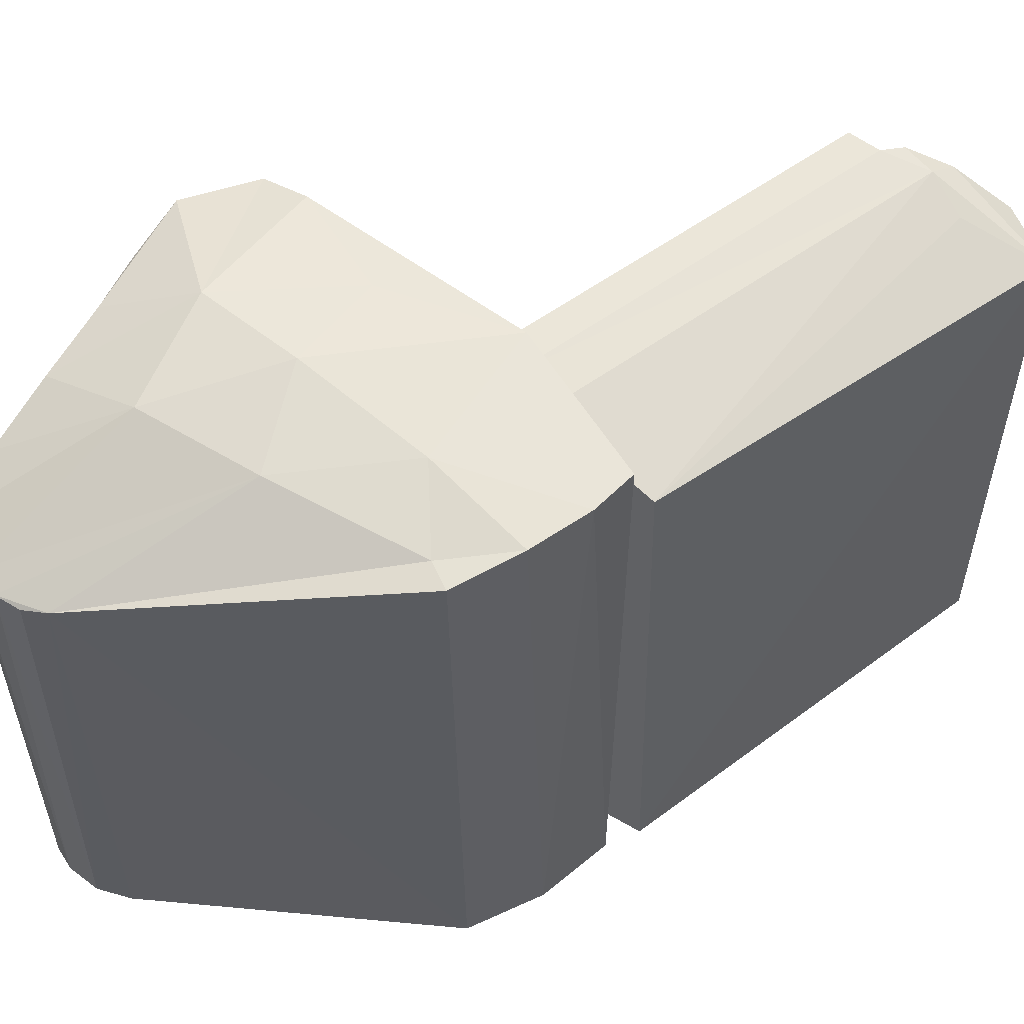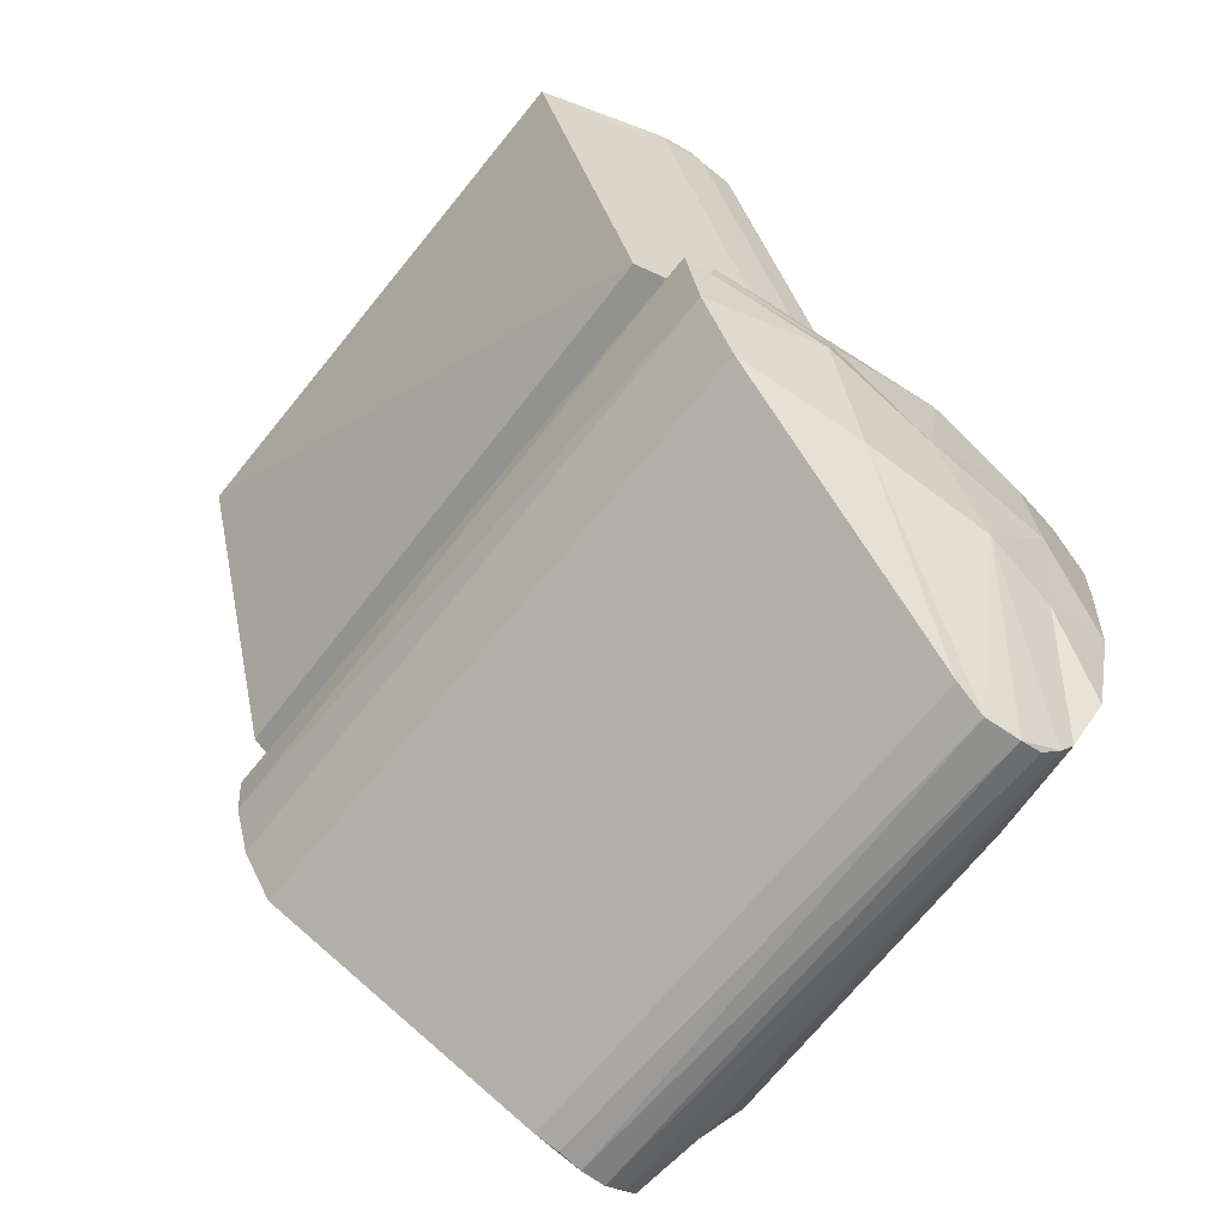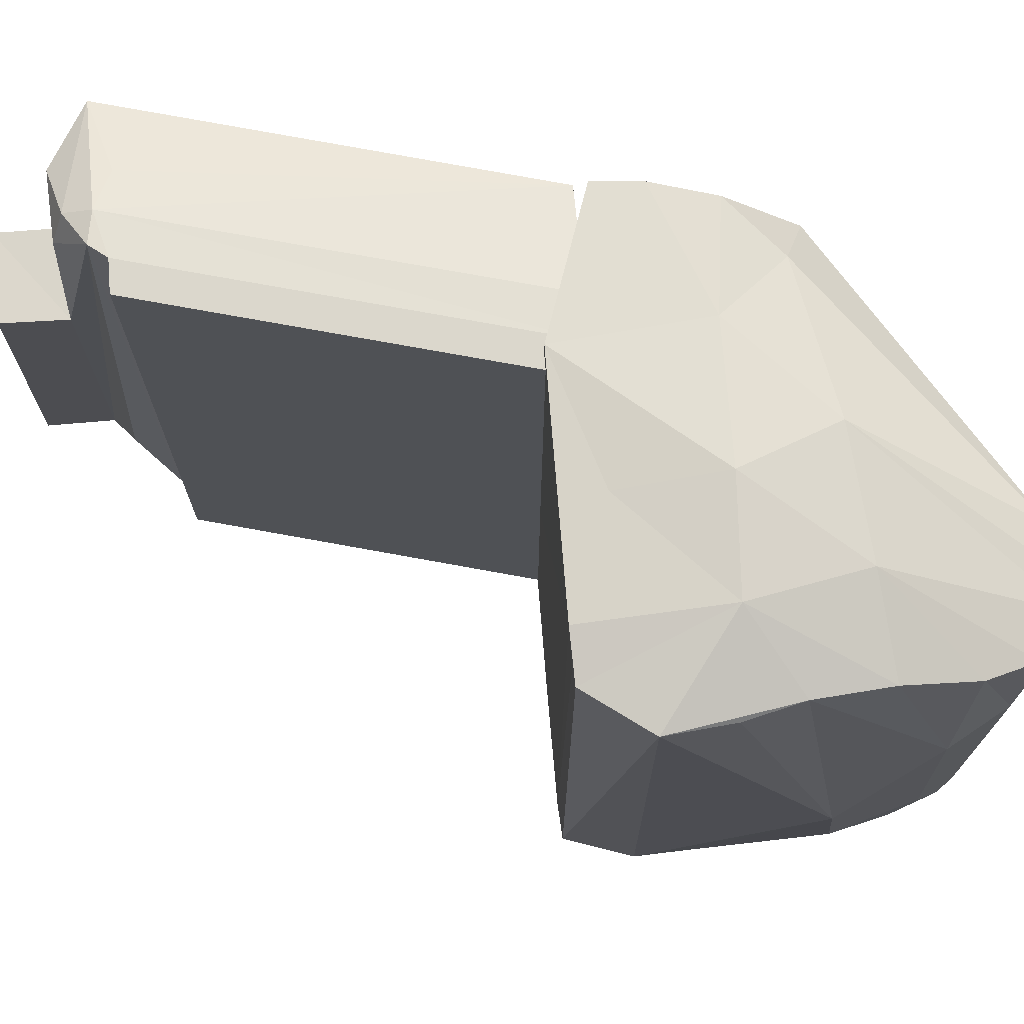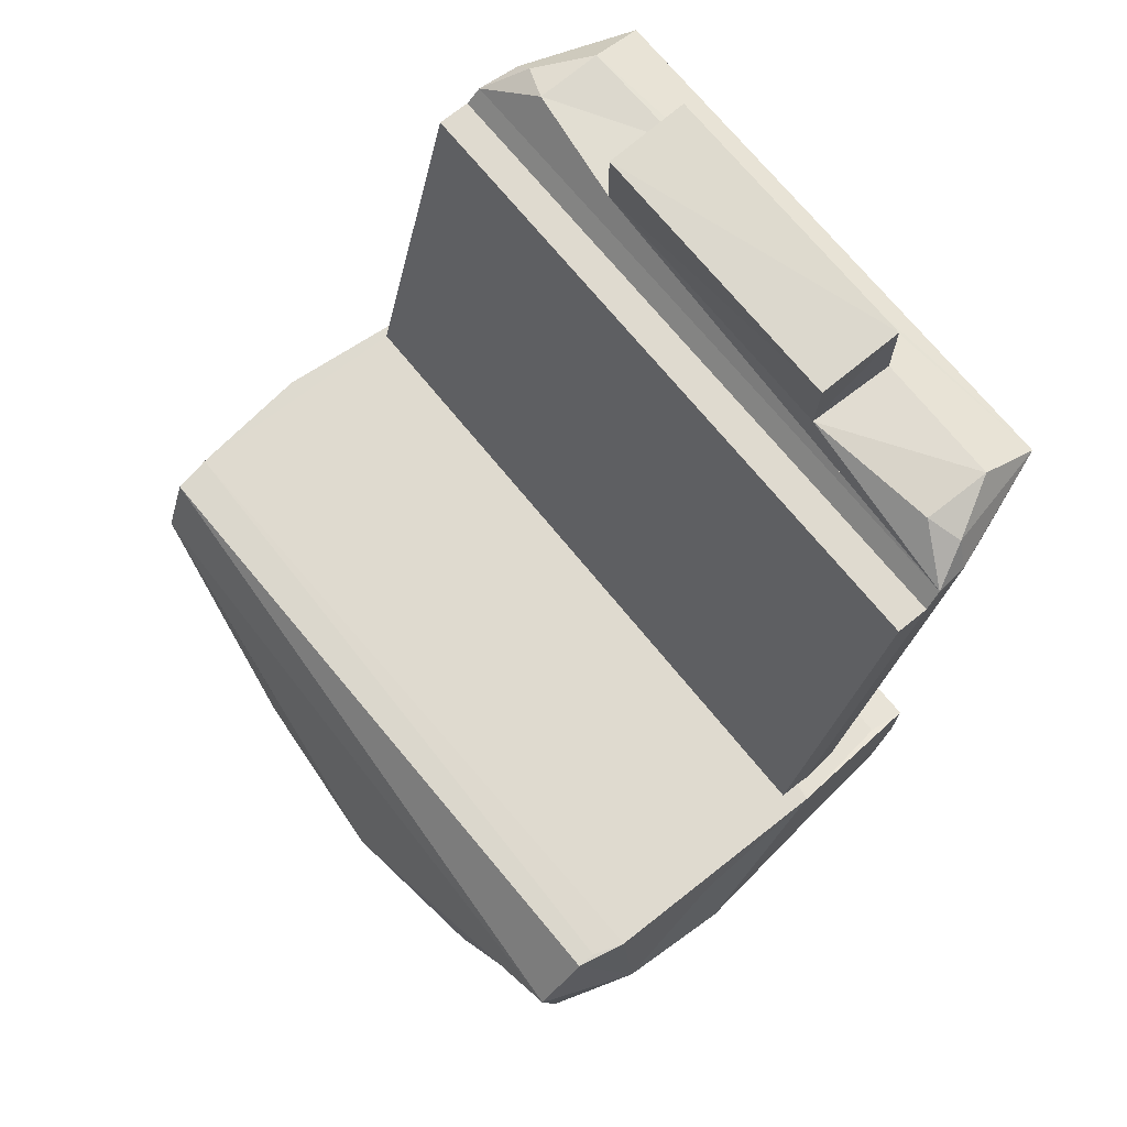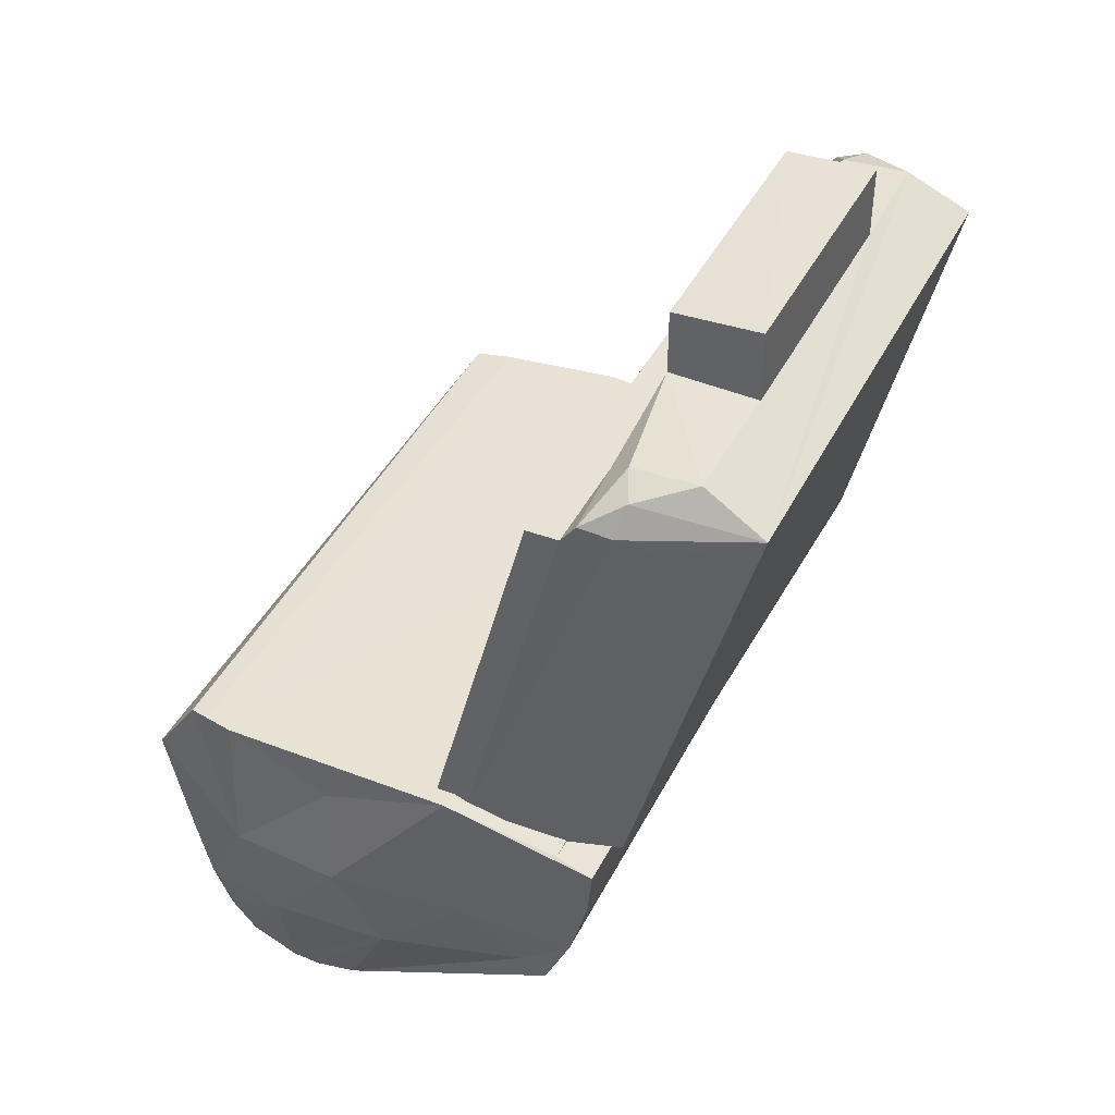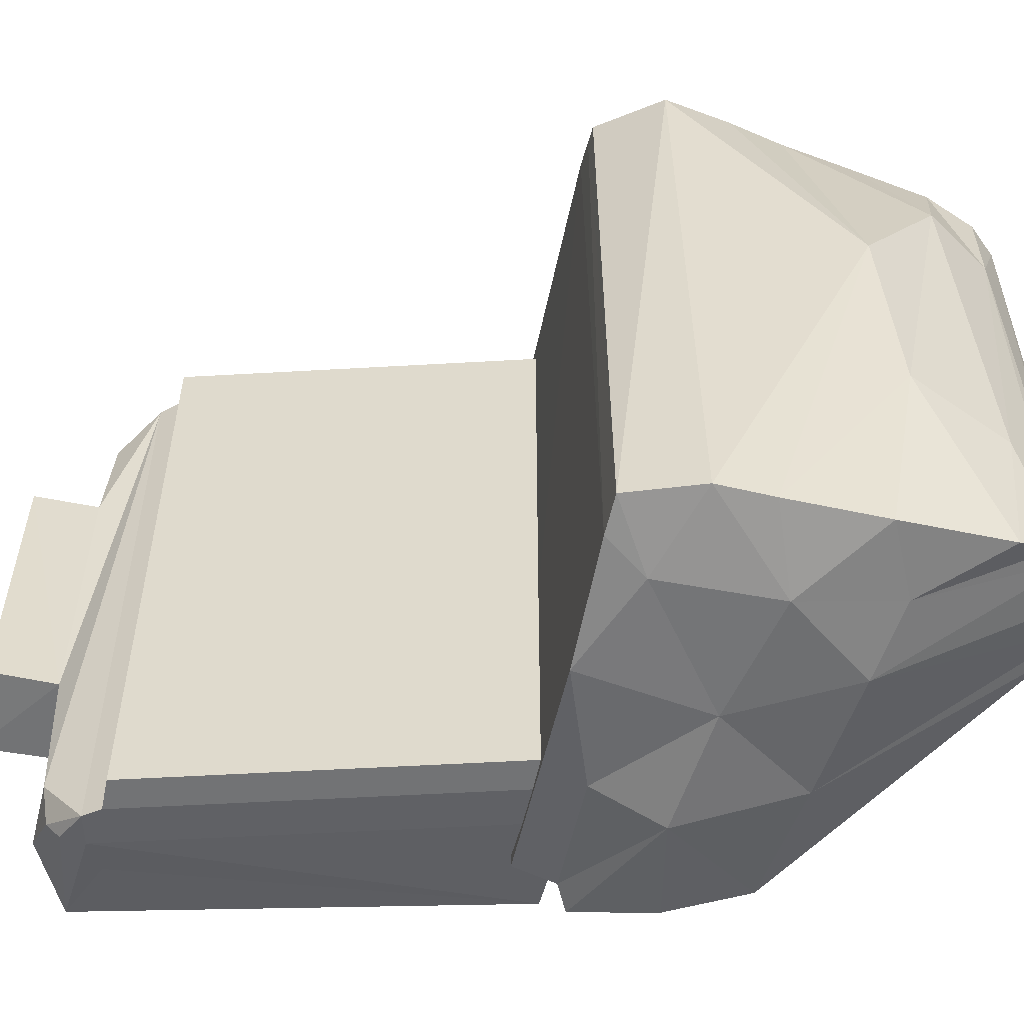
<metadata>
{"format":"obj","ext":"obj","renderer":"f3d","projection":"perspective","resolution":1024,"background":"white","views":[{"elev":57.0,"azim":-141.9,"up":"+Y"},{"elev":-66.2,"azim":-38.8,"up":"+Z"},{"elev":73.3,"azim":85.4,"up":"+Y"},{"elev":70.7,"azim":140.9,"up":"+Z"},{"elev":40.6,"azim":-155.4,"up":"+Z"},{"elev":-55.9,"azim":78.4,"up":"+Y"}]}
</metadata>
<code>
o Head
v -0.118 -0.08863 0.091
v -0.114 0.08864 0.09101
v -0.06647 0.09985 0.091
v -0.09868 -0.09989 0.211
v -0.1031 0.09916 0.2165
v -0.1027 -0.09914 0.2161
v -0.06647 -0.09986 0.091
v -0.1313 0.08395 0.2284
v -0.1148 0.09322 0.2236
v -0.15 0.08488 0.2168
v -0.05647 -0.09986 0.091
v -0.08868 -0.09989 0.211
v -0.1131 0.09805 0.2148
v -0.1258 0.0934 0.2099
v -0.15 -0.08517 0.2167
v -0.1253 -0.09306 0.2087
v -0.1128 -0.09807 0.2138
v -0.07985 0.09828 0.091
v -0.1108 0.08349 0.2274
v -0.09874 0.09982 0.2111
v -0.08874 0.09982 0.2111
v -0.05647 0.09985 0.091
v -0.1108 -0.08059 0.2276
v -0.1051 -0.04368 0.2292
v -0.1318 -0.04365 0.2284
v -0.1312 -0.08067 0.2284
v -0.07989 -0.09825 0.091
v -0.1148 -0.09086 0.2251
v -0.1144 -0.09545 0.2209
v -0.1318 0.04412 0.2283
v -0.1047 0.04361 0.2291
v 0.00766 0.1043 0.1029
v 0.02239 0.101 0.1025
v 0.006229 0.108 0.06076
v -0.0856 0.09894 0.03885
v -0.01422 0.08106 -0.02211
v -0.09371 0.09883 0.0346
v -0.09414 -0.09821 0.03749
v 0.008653 0.08085 -0.02463
v 0.005469 -0.08141 -0.02556
v 0.00028 0.08022 -0.02619
v 0.03602 0.05585 0.006775
v 0.02927 -0.05259 -0.002122
v 0.02496 0.0508 -0.01201
v -0.007372 0.07967 -0.02522
v -0.001484 0.1027 0.02653
v 0.02701 0.09501 0.02339
v -0.01521 -0.08229 -0.02135
v -0.06209 -0.1044 0.09023
v -0.03199 -0.1062 0.06321
v -0.02536 -0.1062 0.1029
v 0.01469 0.08056 -0.02165
v 0.02128 0.08378 -0.01398
v -0.06887 0.105 0.05849
v -0.06454 0.1053 0.1028
v -0.02694 0.1097 0.0591
v 0.02602 0.08809 0.001013
v -0.005658 -0.08062 -0.02586
v -0.01526 -0.1041 0.02873
v 0.01783 -0.08348 -0.01869
v 0.01251 -0.08137 -0.02302
v 0.03883 -0.04416 0.02644
v 0.04429 0.01317 0.03262
v -0.02497 0.1057 0.09023
v -0.105 -0.09943 0.06066
v -0.1082 0.1011 0.0733
v -0.1027 0.1011 0.05433
v -0.09766 -0.09856 0.103
v 0.03605 0.1 0.08338
v 0.02952 0.09807 0.04607
v 0.005996 -0.1062 0.05479
v 0.03176 -0.1001 0.08051
v 0.02438 -0.1001 0.1022
v -0.1097 -0.09966 0.0855
v -0.06878 -0.1081 0.06781
v -0.1009 -0.099 0.08975
v -0.1096 0.1008 0.08775
v -0.03952 0.1034 0.03008
v 0.01299 -0.1019 0.1028
v 0.01699 0.1011 0.1027
v 0.02607 -0.09384 0.000952
v 0.007885 -0.1 0.02444
v 0.02178 -0.085 -0.01345
v 0.004784 -0.105 0.09021
v 0.03106 -0.1001 0.06389
v 0.02983 -0.09908 0.03438
v -0.05474 -0.1021 0.03301
v 0.03359 0.09773 0.06328
v -0.09795 0.09991 0.09089
v -0.1049 -0.0434 0.2495
v -0.105 0.0441 0.249
v -0.1318 0.04414 0.2499
v -0.1318 -0.04423 0.2497
f 1 2 3
f 4 5 6
f 1 3 7
f 8 9 10
f 4 7 11
f 11 12 4
f 13 14 10
f 15 16 17
f 2 18 3
f 8 19 9
f 3 20 21
f 21 22 3
f 23 24 25
f 25 26 23
f 1 17 16
f 13 18 2
f 13 10 9
f 7 4 27
f 1 7 27
f 1 27 17
f 13 20 3
f 1 10 2
f 28 6 23
f 6 29 17
f 19 5 9
f 29 15 17
f 10 1 15
f 8 30 31
f 31 19 8
f 20 13 5
f 4 20 5
f 29 28 15
f 15 26 10
f 17 27 4
f 26 28 23
f 18 13 3
f 10 26 25
f 30 8 10
f 30 10 25
f 28 26 15
f 6 28 29
f 17 4 6
f 9 5 13
f 14 13 2
f 5 23 6
f 5 19 31
f 5 24 23
f 5 31 24
f 15 1 16
f 10 14 2
f 32 33 34
f 35 36 37
f 37 36 38
f 39 40 41
f 42 43 44
f 41 45 36
f 46 34 47
f 36 48 38
f 49 50 51
f 52 39 53
f 54 55 56
f 53 57 44
f 45 58 36
f 59 58 40
f 44 60 52
f 61 60 40
f 62 42 63
f 32 64 55
f 65 66 67
f 32 55 68
f 67 54 35
f 34 69 70
f 71 50 59
f 49 51 68
f 72 69 73
f 48 36 58
f 74 75 76
f 42 47 70
f 61 40 39
f 77 74 76
f 57 47 42
f 36 35 78
f 32 79 80
f 81 82 83
f 84 51 50
f 62 63 85
f 47 57 46
f 69 72 63
f 32 68 79
f 77 55 66
f 59 40 60
f 86 71 82
f 75 87 50
f 71 72 84
f 58 41 40
f 70 63 42
f 38 48 87
f 38 87 75
f 34 70 47
f 63 88 69
f 67 37 38
f 34 46 56
f 61 39 52
f 83 43 81
f 50 71 84
f 78 39 41
f 80 79 73
f 66 74 77
f 60 61 52
f 71 86 85
f 72 71 85
f 74 65 75
f 79 84 73
f 59 82 71
f 46 57 53
f 42 44 57
f 69 88 70
f 75 49 76
f 66 55 54
f 38 75 65
f 68 89 76
f 76 89 77
f 42 62 43
f 84 72 73
f 75 50 49
f 44 83 60
f 52 53 44
f 54 78 35
f 56 64 34
f 54 67 66
f 33 73 69
f 56 55 64
f 53 39 46
f 89 55 77
f 72 85 63
f 43 83 44
f 58 59 87
f 32 34 64
f 82 81 86
f 68 55 89
f 65 67 38
f 68 76 49
f 32 80 33
f 62 86 81
f 78 54 56
f 65 74 66
f 36 78 41
f 59 50 87
f 80 73 33
f 37 67 35
f 33 69 34
f 59 60 82
f 58 87 48
f 70 88 63
f 39 78 46
f 79 68 51
f 43 62 81
f 62 85 86
f 84 79 51
f 45 41 58
f 78 56 46
f 83 82 60
f 12 11 22
f 21 12 22
f 20 4 12
f 12 21 20
f 7 3 22
f 22 11 7
f 90 91 92
f 92 93 90
f 24 90 93
f 93 25 24
f 92 91 31
f 31 30 92
f 92 30 25
f 25 93 92
f 91 90 24
f 24 31 91

</code>
